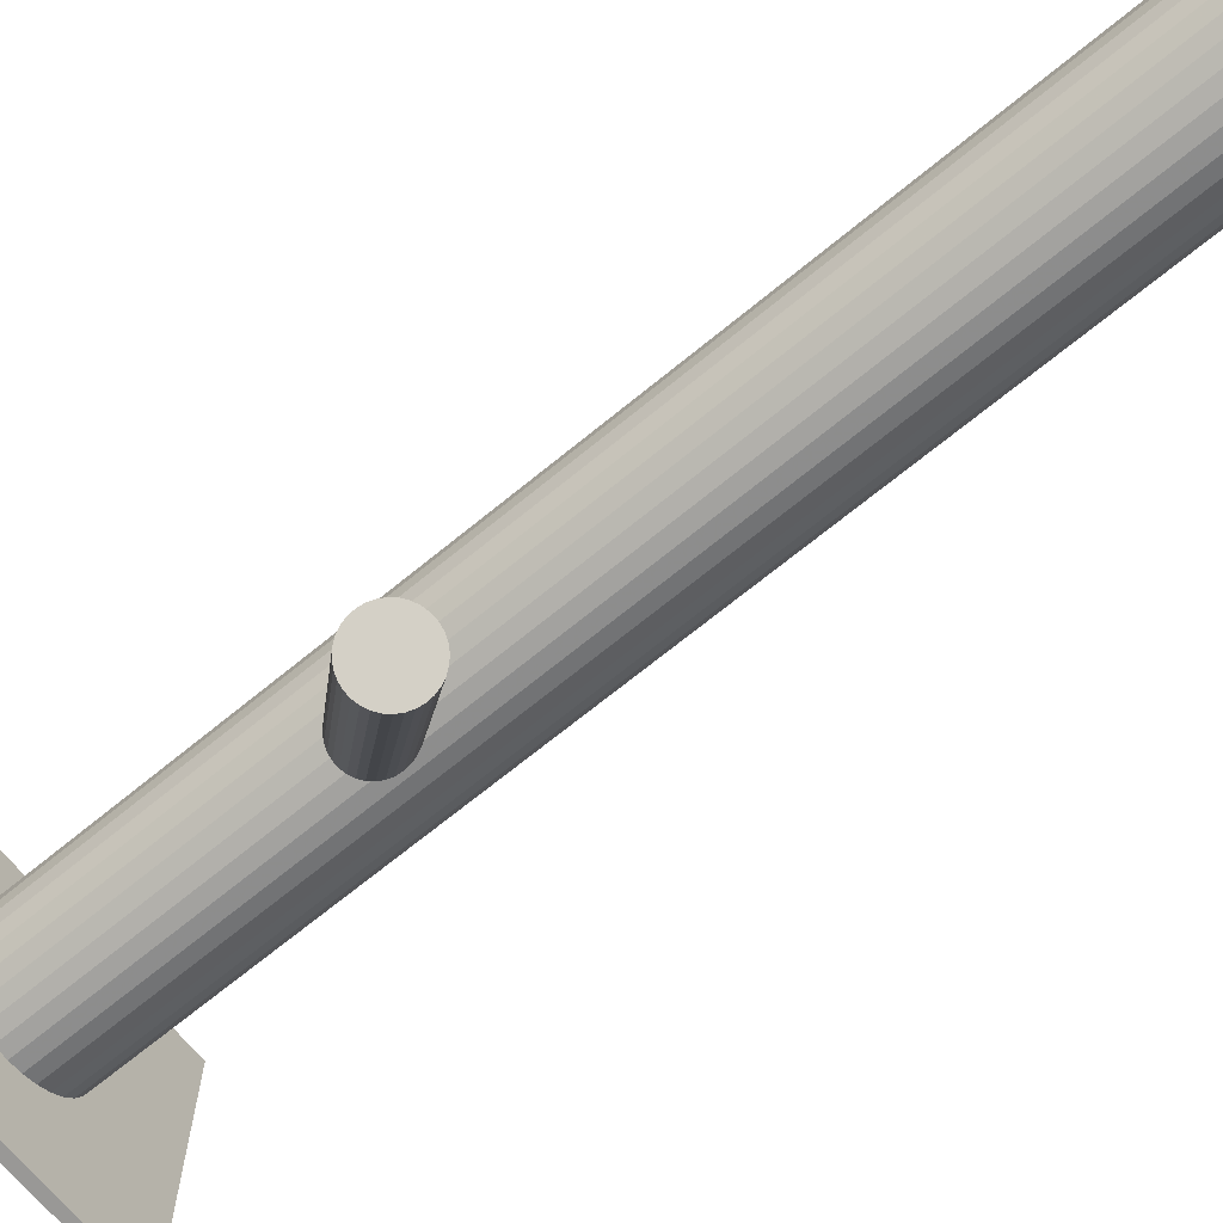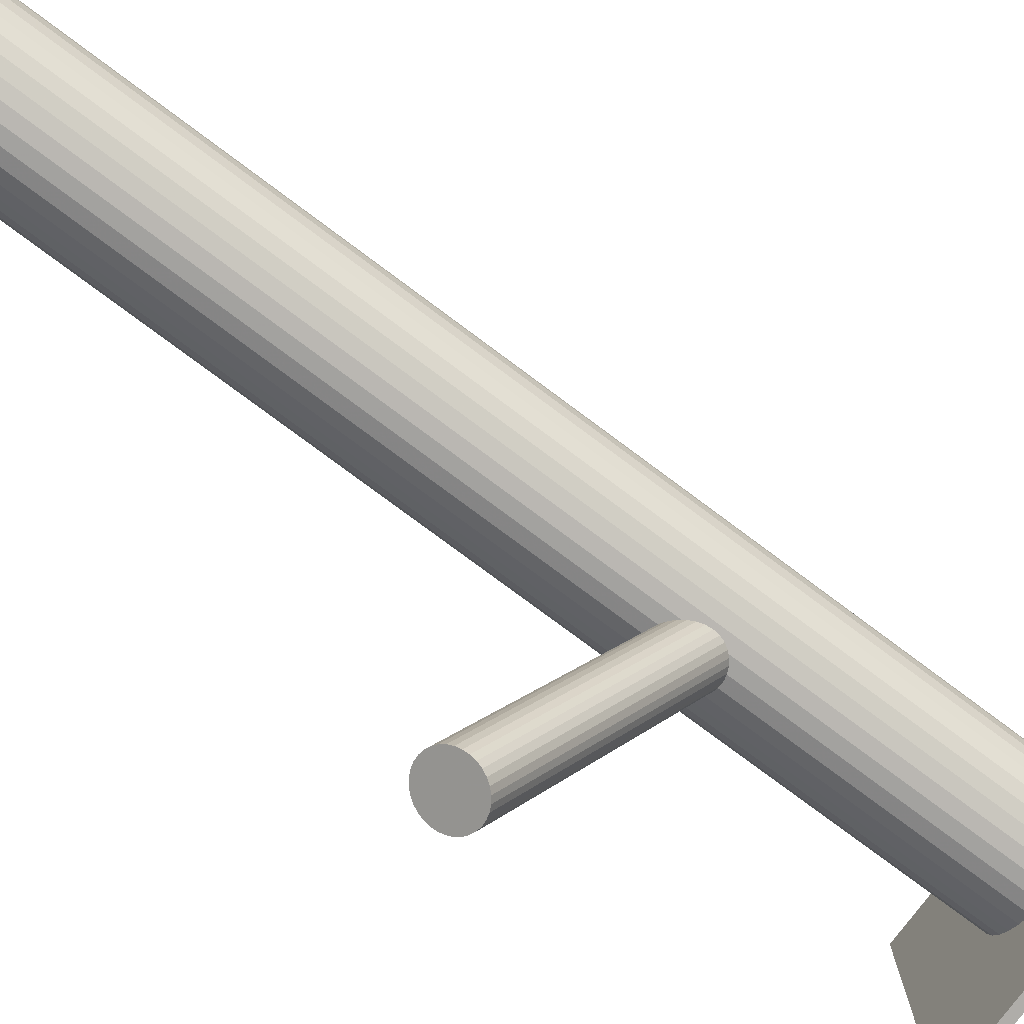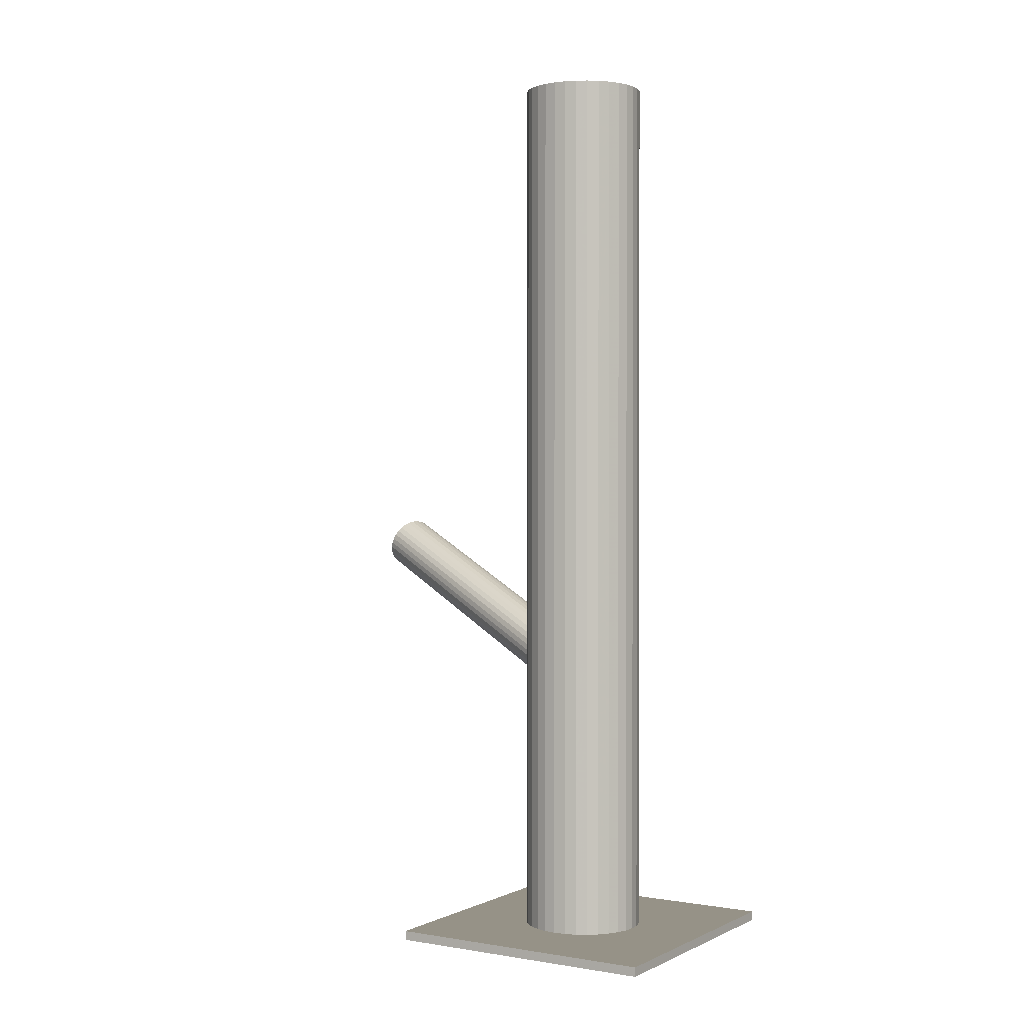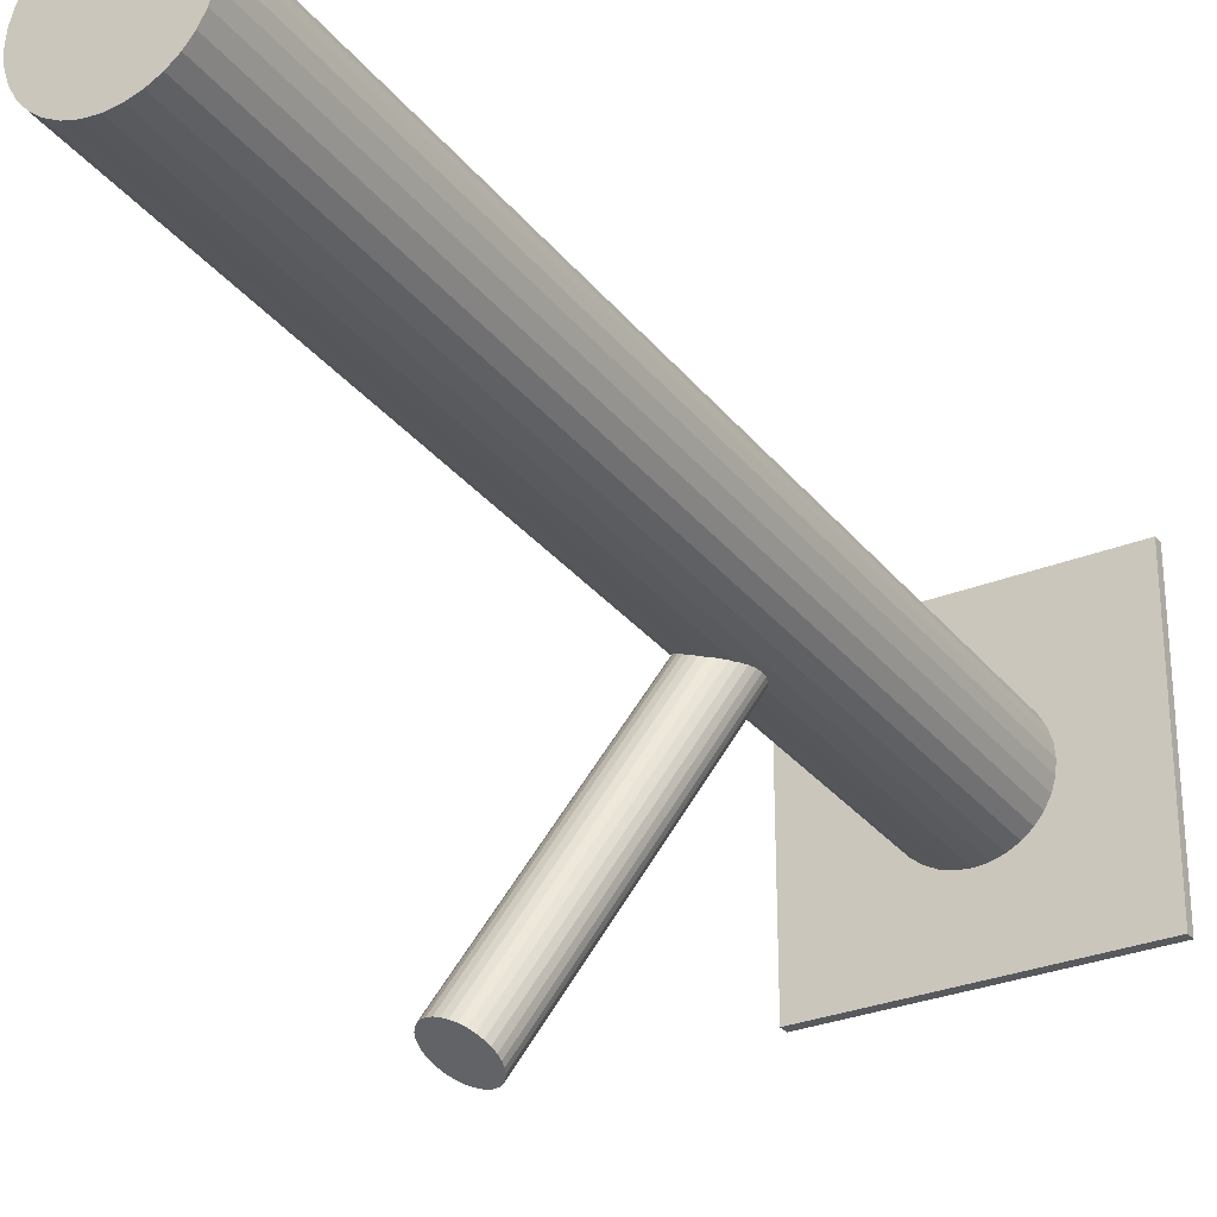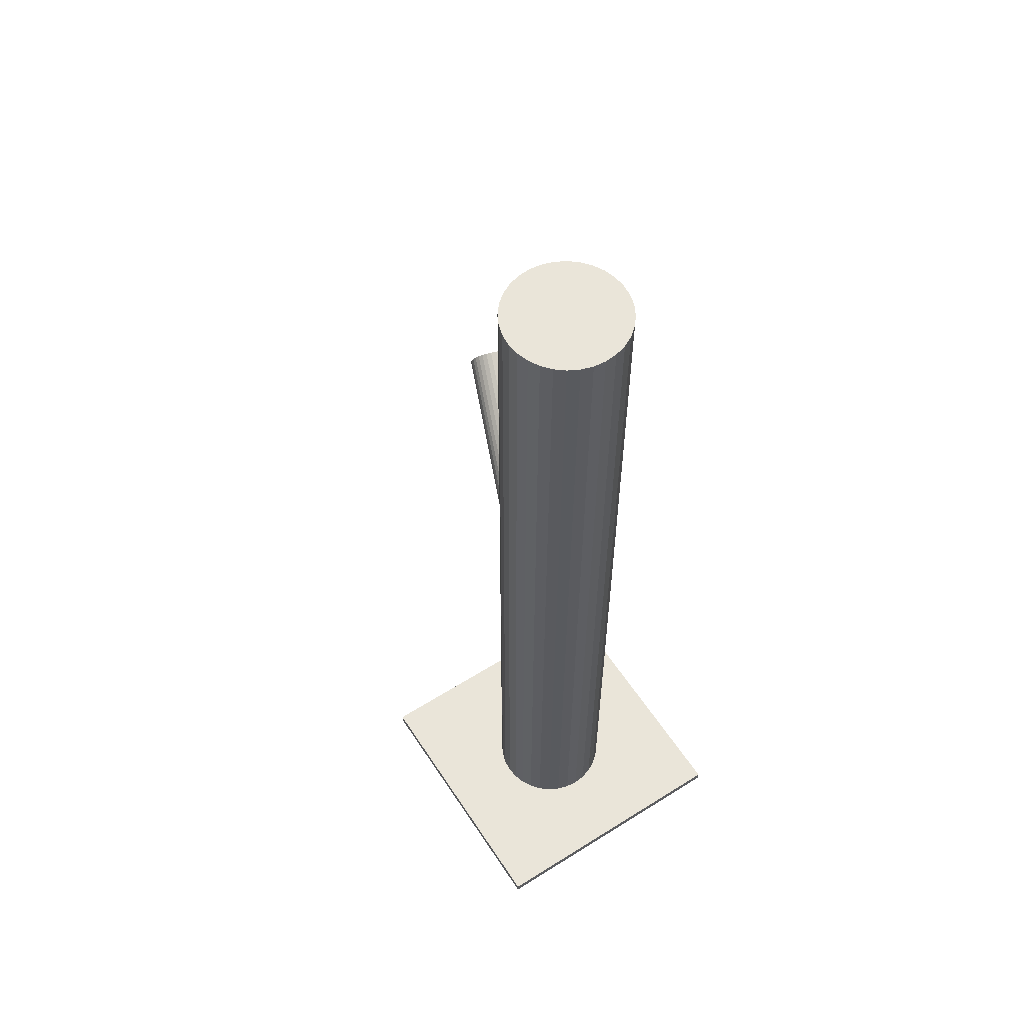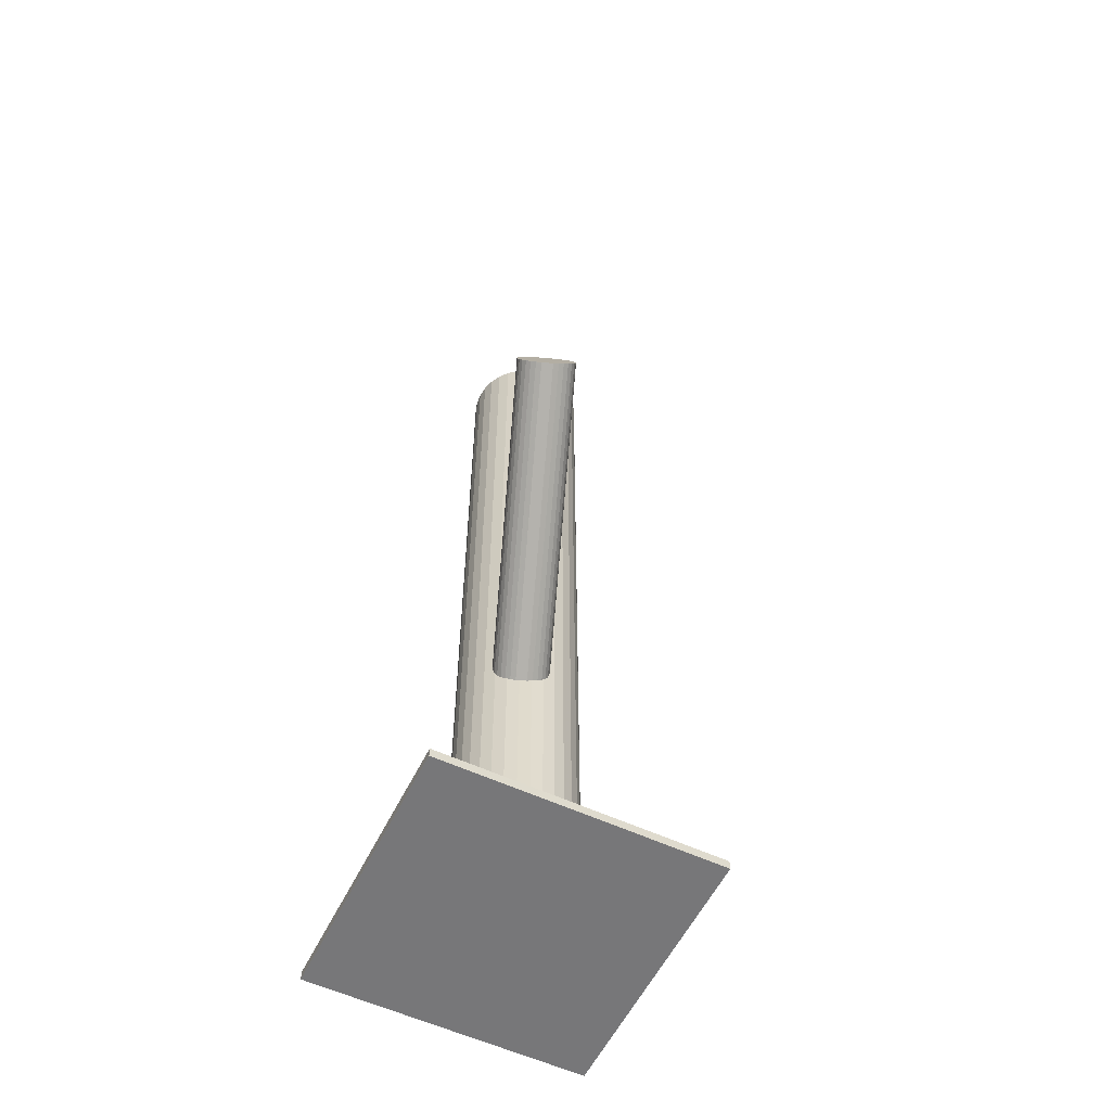
<metadata>
{"format":"obj","ext":"obj","renderer":"f3d","projection":"perspective","resolution":1024,"background":"white","views":[{"elev":-68.6,"azim":-50.5,"up":"+Y"},{"elev":-77.4,"azim":53.3,"up":"+Y"},{"elev":1.0,"azim":121.9,"up":"+Z"},{"elev":-29.7,"azim":30.4,"up":"+Y"},{"elev":58.0,"azim":147.0,"up":"+Z"},{"elev":-57.2,"azim":-25.9,"up":"+Z"}]}
</metadata>
<code>
v 0.0008678 0.03019 -0.1483
v 0.0008678 0.03019 0.1483
v 0.0008678 0.05009 -0.1483
v 0.0008678 0.05009 0.1483
v 0.0008678 0.0103 -0.1483
v 0.0008678 0.0103 0.1483
v 0.01192 0.04674 -0.1483
v 0.01192 0.04674 0.1483
v 0.01192 0.01365 -0.1483
v 0.01192 0.01365 0.1483
v -0.01865 0.03407 -0.1483
v -0.01865 0.03407 0.1483
v -0.01865 0.02631 -0.1483
v -0.01865 0.02631 0.1483
v -0.0132 0.01612 -0.1483
v -0.0132 0.01612 0.1483
v -0.0132 0.04426 -0.1483
v -0.0132 0.04426 0.1483
v 0.02076 0.03019 -0.1483
v 0.02076 0.03019 0.1483
v 0.00475 0.01068 -0.1483
v 0.00475 0.01068 0.1483
v 0.00475 0.04971 -0.1483
v 0.00475 0.04971 0.1483
v 0.008482 0.01181 -0.1483
v 0.008482 0.01181 0.1483
v 0.008482 0.04857 -0.1483
v 0.008482 0.04857 0.1483
v -0.01751 0.03781 -0.1483
v -0.01751 0.03781 0.1483
v -0.01751 0.02258 -0.1483
v -0.01751 0.02258 0.1483
v 0.01741 0.04125 -0.1483
v 0.01741 0.04125 0.1483
v 0.01741 0.01914 -0.1483
v 0.01741 0.01914 0.1483
v -0.01568 0.04125 -0.1483
v -0.01568 0.04125 0.1483
v -0.01568 0.01914 -0.1483
v -0.01568 0.01914 0.1483
v 0.01925 0.03781 -0.1483
v 0.01925 0.03781 0.1483
v 0.01925 0.02258 -0.1483
v 0.01925 0.02258 0.1483
v -0.006746 0.01181 -0.1483
v -0.006746 0.01181 0.1483
v -0.006746 0.04857 -0.1483
v -0.006746 0.04857 0.1483
v -0.003014 0.01068 -0.1483
v -0.003014 0.01068 0.1483
v -0.003014 0.04971 -0.1483
v -0.003014 0.04971 0.1483
v -0.01903 0.03019 -0.1483
v -0.01903 0.03019 0.1483
v 0.01494 0.01612 -0.1483
v 0.01494 0.01612 0.1483
v 0.01494 0.04426 -0.1483
v 0.01494 0.04426 0.1483
v 0.02038 0.03407 -0.1483
v 0.02038 0.03407 0.1483
v 0.02038 0.02631 -0.1483
v 0.02038 0.02631 0.1483
v -0.01019 0.04674 -0.1483
v -0.01019 0.04674 0.1483
v -0.01019 0.01365 -0.1483
v -0.01019 0.01365 0.1483
v -0.03742 -0.07075 -0.01328
v 0.0008678 0.03019 -0.05822
v -0.03617 -0.06747 -0.004847
v 0.002113 0.03347 -0.04979
v -0.03866 -0.07403 -0.02171
v -0.0003769 0.02691 -0.06665
v -0.03101 -0.07527 -0.01796
v 0.007276 0.02568 -0.06291
v -0.02963 -0.07162 -0.008594
v 0.008659 0.02932 -0.05354
v -0.04031 -0.07334 -0.02155
v -0.002019 0.02761 -0.06649
v -0.03786 -0.0669 -0.005009
v 0.0004229 0.03404 -0.04996
v -0.0353 -0.07502 -0.02107
v 0.002985 0.02592 -0.06601
v -0.033 -0.06896 -0.005489
v 0.005285 0.03199 -0.05044
v -0.04113 -0.06622 -0.006268
v -0.002841 0.03472 -0.05121
v -0.0432 -0.07168 -0.02029
v -0.004911 0.02926 -0.06523
v -0.02888 -0.07399 -0.01328
v 0.009406 0.02695 -0.05822
v -0.04483 -0.0665 -0.01005
v -0.006544 0.03444 -0.055
v -0.04578 -0.06901 -0.0165
v -0.007497 0.03193 -0.06145
v -0.04604 -0.06821 -0.01492
v -0.007749 0.03273 -0.05987
v -0.04555 -0.06693 -0.01163
v -0.007264 0.03401 -0.05658
v -0.0305 -0.07072 -0.007317
v 0.007786 0.03022 -0.05226
v -0.03226 -0.07536 -0.01924
v 0.006025 0.02558 -0.06419
v -0.04258 -0.06614 -0.007317
v -0.00429 0.0348 -0.05226
v -0.04434 -0.07078 -0.01924
v -0.00605 0.03016 -0.06419
v -0.02929 -0.07457 -0.01492
v 0.008999 0.02638 -0.05987
v -0.0288 -0.07329 -0.01163
v 0.009485 0.02766 -0.05658
v -0.02905 -0.07249 -0.01005
v 0.009233 0.02846 -0.055
v -0.03001 -0.075 -0.0165
v 0.00828 0.02594 -0.06145
v -0.04596 -0.06751 -0.01328
v -0.007671 0.03343 -0.05822
v -0.03164 -0.06982 -0.006268
v 0.006646 0.03112 -0.05121
v -0.03371 -0.07528 -0.02029
v 0.004577 0.02566 -0.06523
v -0.04184 -0.07254 -0.02107
v -0.00355 0.0284 -0.06601
v -0.03954 -0.06648 -0.005489
v -0.00125 0.03446 -0.05044
v -0.03697 -0.0746 -0.02155
v 0.001313 0.02634 -0.06649
v -0.03453 -0.06816 -0.005009
v 0.003754 0.03278 -0.04996
v -0.04521 -0.06988 -0.01796
v -0.006923 0.03106 -0.06291
v -0.04383 -0.06623 -0.008594
v -0.00554 0.03471 -0.05354
v -0.0443 -0.01498 -0.1483
v -0.0443 -0.01498 -0.1453
v -0.0443 0.07536 -0.1483
v -0.0443 0.07536 -0.1453
v 0.04604 -0.01498 -0.1483
v 0.04604 -0.01498 -0.1453
v 0.04604 0.07536 -0.1483
v 0.04604 0.07536 -0.1453
f 19 1 59
f 19 59 20
f 20 59 60
f 20 60 2
f 59 1 41
f 59 41 60
f 60 41 42
f 60 42 2
f 41 1 33
f 41 33 42
f 42 33 34
f 42 34 2
f 33 1 57
f 33 57 34
f 34 57 58
f 34 58 2
f 57 1 7
f 57 7 58
f 58 7 8
f 58 8 2
f 7 1 27
f 7 27 8
f 8 27 28
f 8 28 2
f 27 1 23
f 27 23 28
f 28 23 24
f 28 24 2
f 23 1 3
f 23 3 24
f 24 3 4
f 24 4 2
f 3 1 51
f 3 51 4
f 4 51 52
f 4 52 2
f 51 1 47
f 51 47 52
f 52 47 48
f 52 48 2
f 47 1 63
f 47 63 48
f 48 63 64
f 48 64 2
f 63 1 17
f 63 17 64
f 64 17 18
f 64 18 2
f 17 1 37
f 17 37 18
f 18 37 38
f 18 38 2
f 37 1 29
f 37 29 38
f 38 29 30
f 38 30 2
f 29 1 11
f 29 11 30
f 30 11 12
f 30 12 2
f 11 1 53
f 11 53 12
f 12 53 54
f 12 54 2
f 53 1 13
f 53 13 54
f 54 13 14
f 54 14 2
f 13 1 31
f 13 31 14
f 14 31 32
f 14 32 2
f 31 1 39
f 31 39 32
f 32 39 40
f 32 40 2
f 39 1 15
f 39 15 40
f 40 15 16
f 40 16 2
f 15 1 65
f 15 65 16
f 16 65 66
f 16 66 2
f 65 1 45
f 65 45 66
f 66 45 46
f 66 46 2
f 45 1 49
f 45 49 46
f 46 49 50
f 46 50 2
f 49 1 5
f 49 5 50
f 50 5 6
f 50 6 2
f 5 1 21
f 5 21 6
f 6 21 22
f 6 22 2
f 21 1 25
f 21 25 22
f 22 25 26
f 22 26 2
f 25 1 9
f 25 9 26
f 26 9 10
f 26 10 2
f 9 1 55
f 9 55 10
f 10 55 56
f 10 56 2
f 55 1 35
f 55 35 56
f 56 35 36
f 56 36 2
f 35 1 43
f 35 43 36
f 36 43 44
f 36 44 2
f 43 1 61
f 43 61 44
f 44 61 62
f 44 62 2
f 61 1 19
f 61 19 62
f 62 19 20
f 62 20 2
f 90 68 110
f 90 110 89
f 89 110 109
f 89 109 67
f 110 68 112
f 110 112 109
f 109 112 111
f 109 111 67
f 112 68 76
f 112 76 111
f 111 76 75
f 111 75 67
f 76 68 100
f 76 100 75
f 75 100 99
f 75 99 67
f 100 68 118
f 100 118 99
f 99 118 117
f 99 117 67
f 118 68 84
f 118 84 117
f 117 84 83
f 117 83 67
f 84 68 128
f 84 128 83
f 83 128 127
f 83 127 67
f 128 68 70
f 128 70 127
f 127 70 69
f 127 69 67
f 70 68 80
f 70 80 69
f 69 80 79
f 69 79 67
f 80 68 124
f 80 124 79
f 79 124 123
f 79 123 67
f 124 68 86
f 124 86 123
f 123 86 85
f 123 85 67
f 86 68 104
f 86 104 85
f 85 104 103
f 85 103 67
f 104 68 132
f 104 132 103
f 103 132 131
f 103 131 67
f 132 68 92
f 132 92 131
f 131 92 91
f 131 91 67
f 92 68 98
f 92 98 91
f 91 98 97
f 91 97 67
f 98 68 116
f 98 116 97
f 97 116 115
f 97 115 67
f 116 68 96
f 116 96 115
f 115 96 95
f 115 95 67
f 96 68 94
f 96 94 95
f 95 94 93
f 95 93 67
f 94 68 130
f 94 130 93
f 93 130 129
f 93 129 67
f 130 68 106
f 130 106 129
f 129 106 105
f 129 105 67
f 106 68 88
f 106 88 105
f 105 88 87
f 105 87 67
f 88 68 122
f 88 122 87
f 87 122 121
f 87 121 67
f 122 68 78
f 122 78 121
f 121 78 77
f 121 77 67
f 78 68 72
f 78 72 77
f 77 72 71
f 77 71 67
f 72 68 126
f 72 126 71
f 71 126 125
f 71 125 67
f 126 68 82
f 126 82 125
f 125 82 81
f 125 81 67
f 82 68 120
f 82 120 81
f 81 120 119
f 81 119 67
f 120 68 102
f 120 102 119
f 119 102 101
f 119 101 67
f 102 68 74
f 102 74 101
f 101 74 73
f 101 73 67
f 74 68 114
f 74 114 73
f 73 114 113
f 73 113 67
f 114 68 108
f 114 108 113
f 113 108 107
f 113 107 67
f 108 68 90
f 108 90 107
f 107 90 89
f 107 89 67
f 134 136 133
f 137 134 133
f 133 136 135
f 135 137 133
f 134 140 136
f 138 134 137
f 138 140 134
f 136 140 135
f 139 137 135
f 135 140 139
f 139 138 137
f 140 138 139

</code>
